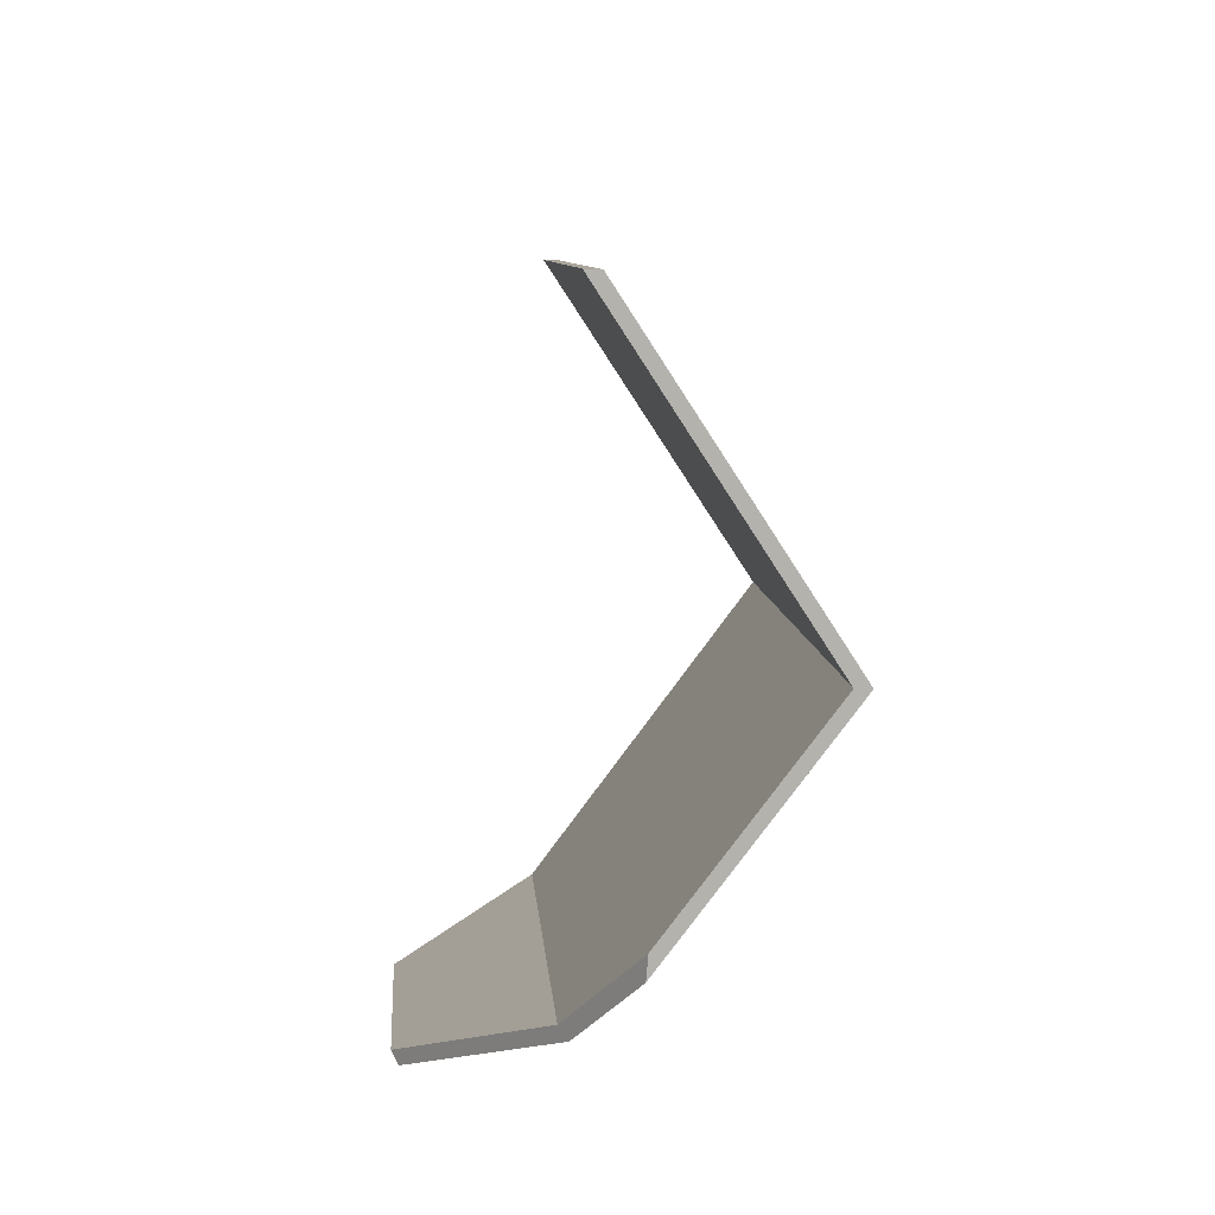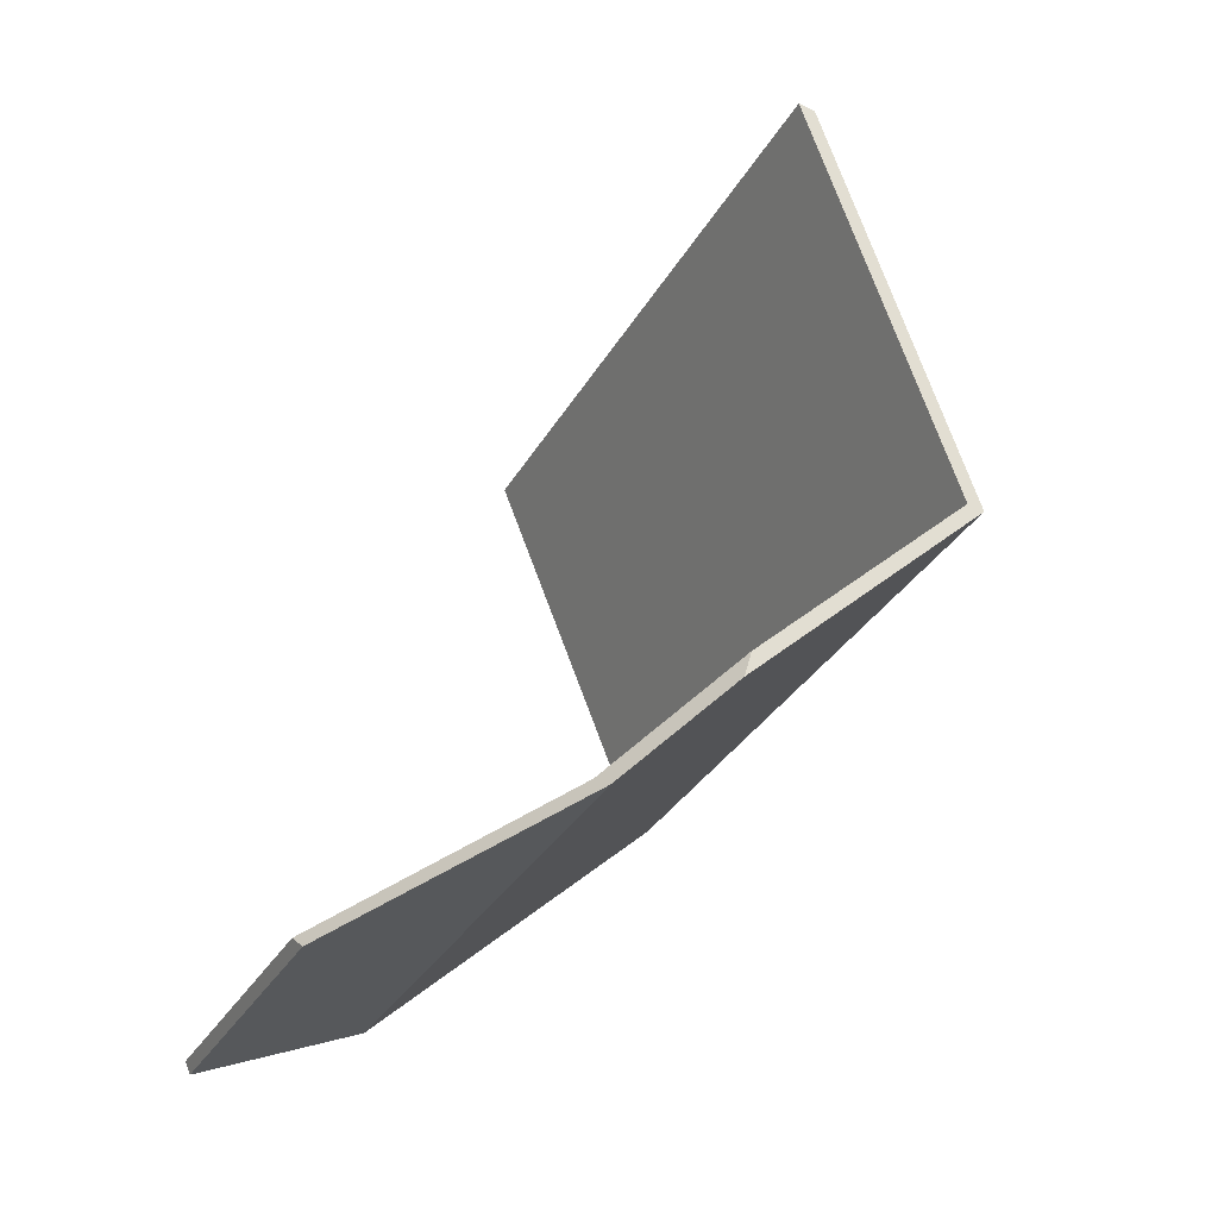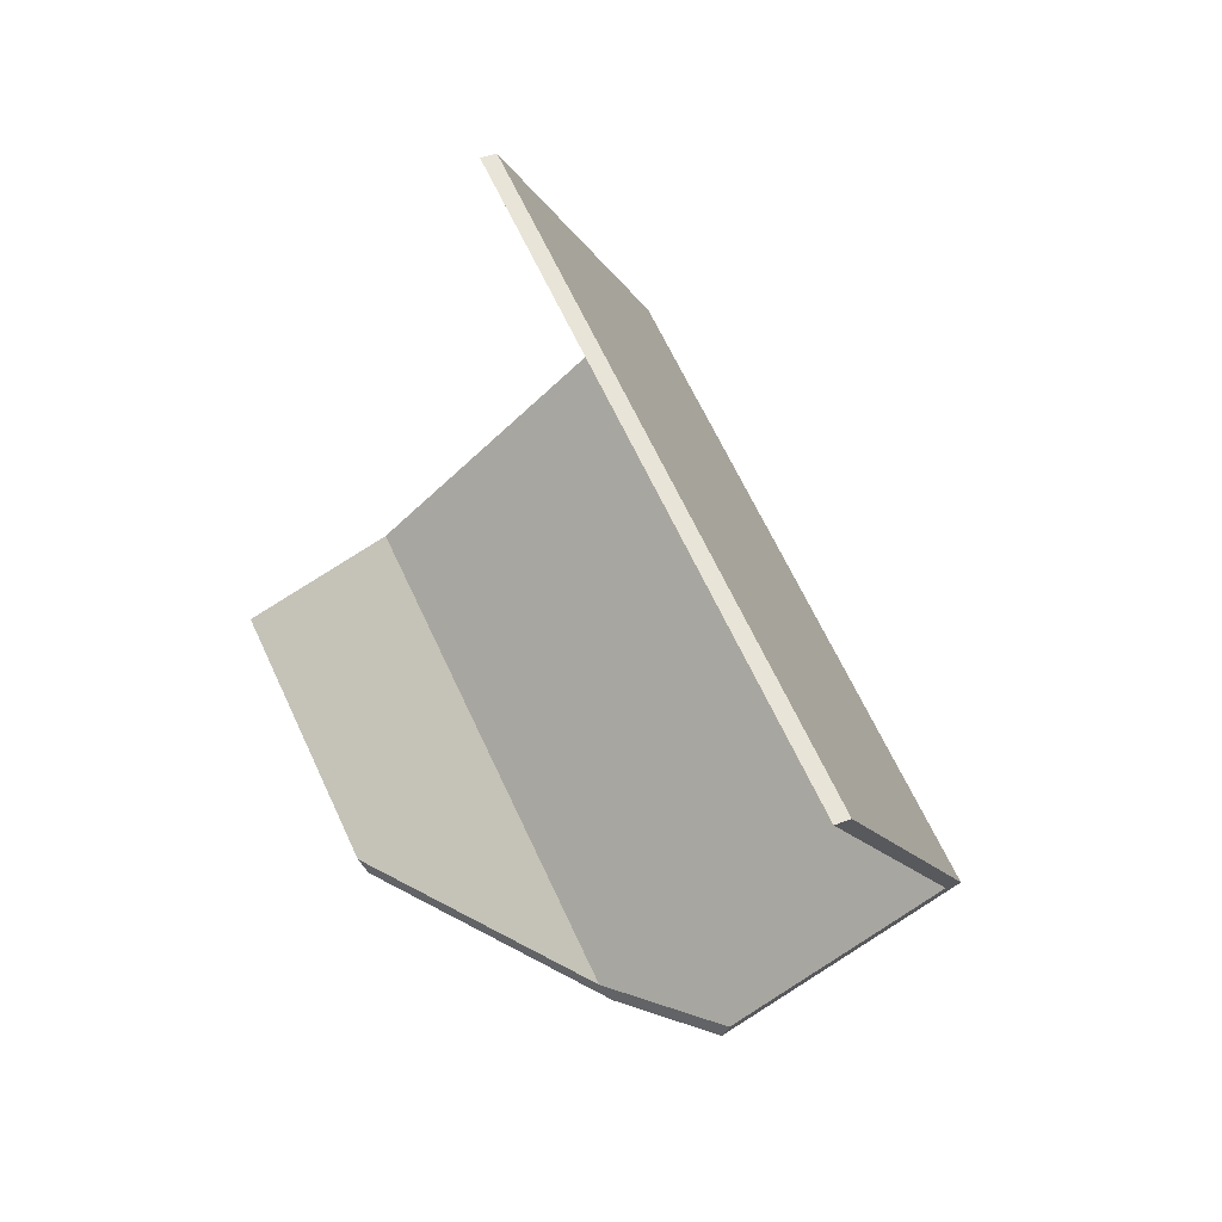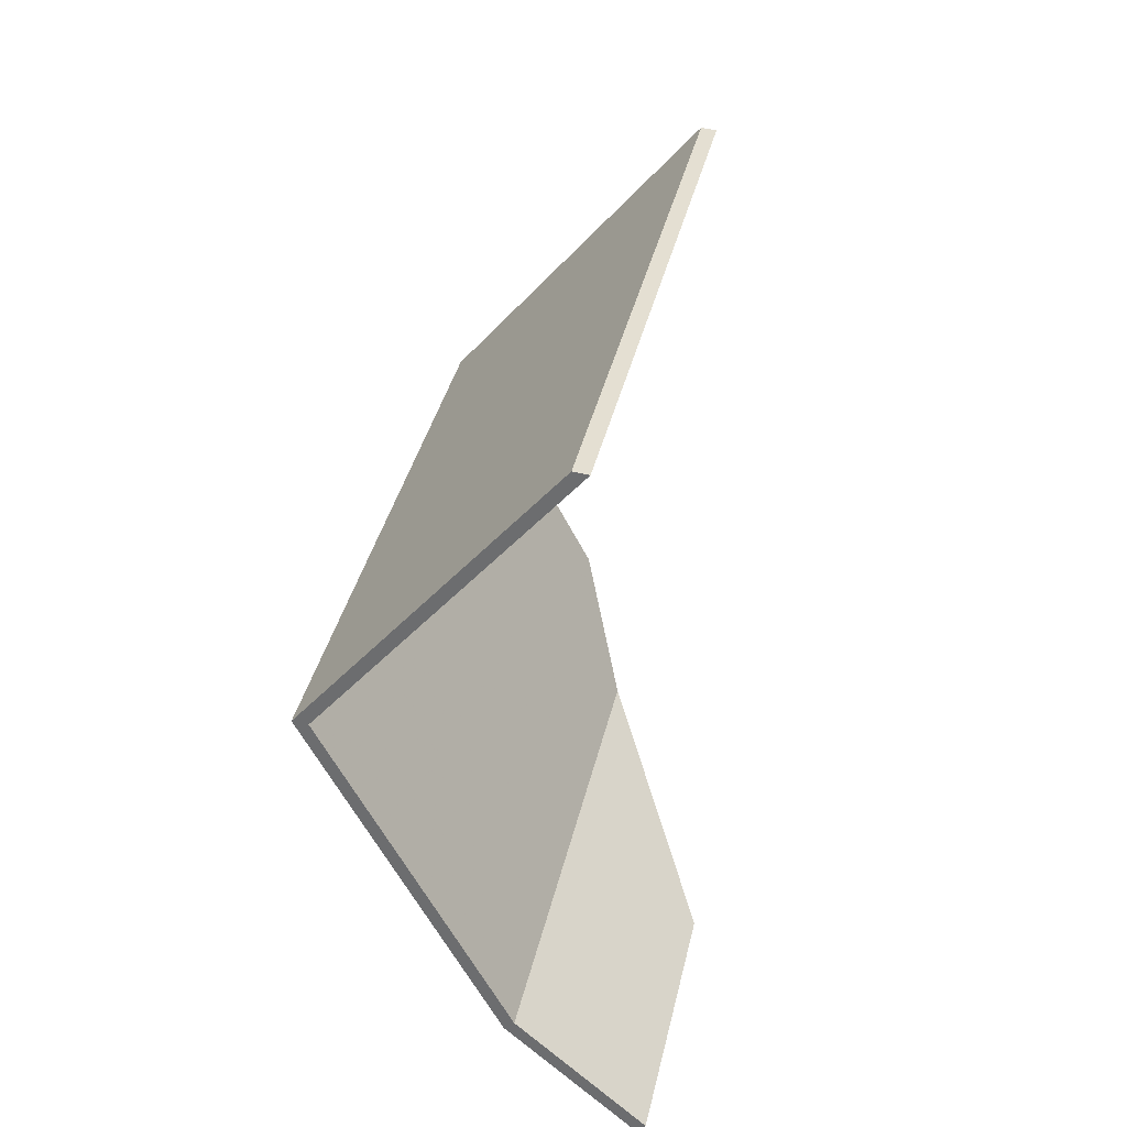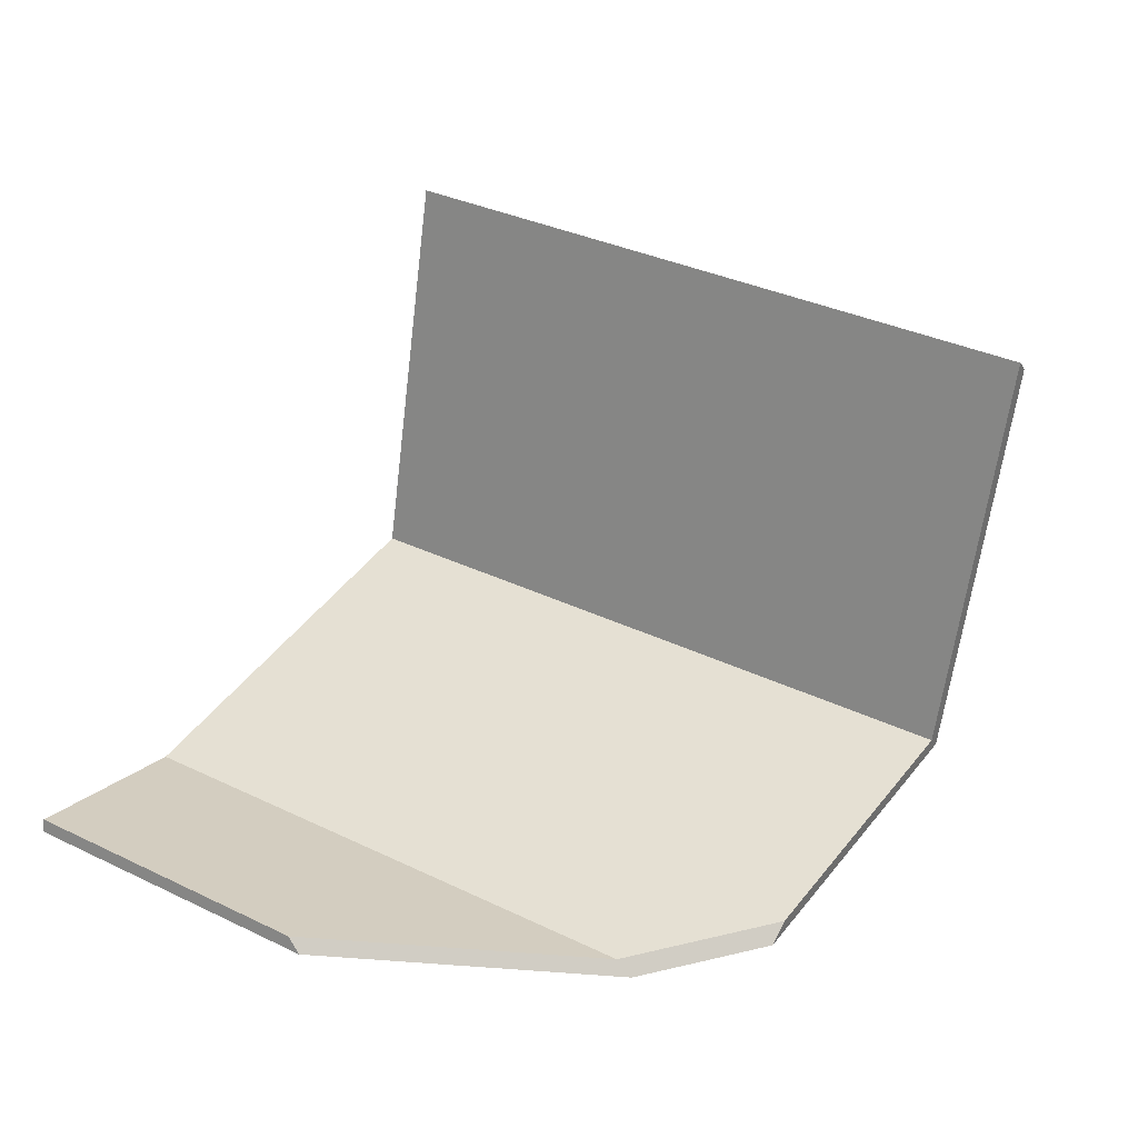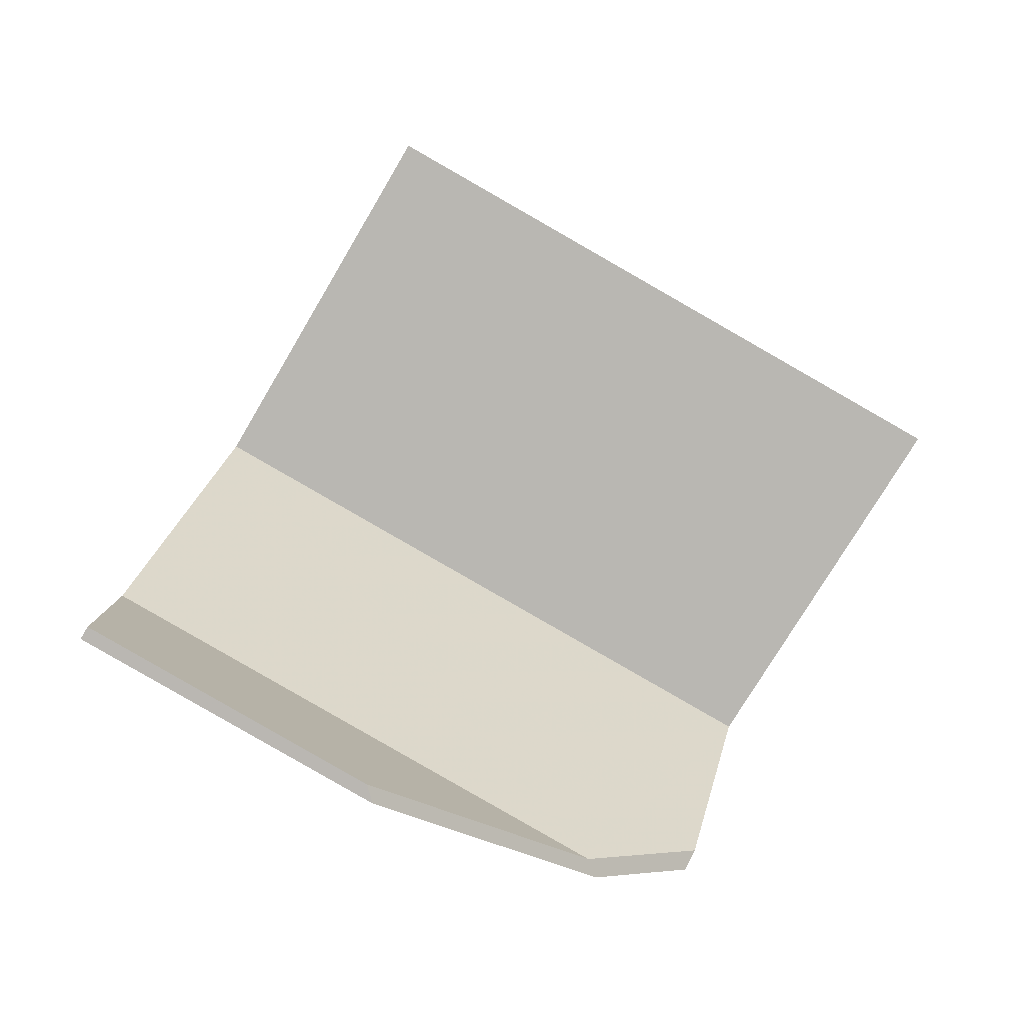
<metadata>
{"format":"obj","ext":"obj","renderer":"f3d","projection":"perspective","resolution":1024,"background":"white","views":[{"elev":-17.6,"azim":85.7,"up":"+Z"},{"elev":-59.3,"azim":62.7,"up":"+Z"},{"elev":36.7,"azim":62.3,"up":"+Z"},{"elev":60.9,"azim":-77.0,"up":"+Z"},{"elev":-17.8,"azim":22.3,"up":"+Z"},{"elev":-23.5,"azim":-16.0,"up":"+Z"}]}
</metadata>
<code>
v 2.196 0.02294 4.253
v 2.113 0.02275 4.293
v 2.133 -0.00909 4.333
v 2.218 -0.00909 4.293
v 2.218 -0.00909 4.293
v 2.133 -0.00909 4.333
v 2.133 -0.01136 4.333
v 2.218 -0.01136 4.293
v 2.196 0.02294 4.253
v 2.218 -0.00909 4.293
v 2.218 -0.01136 4.293
v 2.196 0.02067 4.253
v 2.113 0.02275 4.293
v 2.196 0.02294 4.253
v 2.196 0.02067 4.253
v 2.113 0.02048 4.293
v 2.133 -0.00909 4.333
v 2.113 0.02275 4.293
v 2.113 0.02048 4.293
v 2.133 -0.01136 4.333
v 2.133 -0.01136 4.333
v 2.113 0.02048 4.293
v 2.196 0.02067 4.253
v 2.218 -0.01136 4.293
v 2.179 -0.001394 4.222
v 2.163 -0.00909 4.218
v 2.093 -0.00909 4.252
v 2.113 0.02275 4.293
v 2.196 0.02294 4.253
v 2.163 -0.00909 4.218
v 2.162 -0.01043 4.22
v 2.093 -0.01043 4.253
v 2.093 -0.00909 4.252
v 2.113 0.02048 4.293
v 2.113 0.02275 4.293
v 2.093 -0.00909 4.252
v 2.093 -0.01043 4.253
v 2.196 0.02067 4.253
v 2.196 0.02294 4.253
v 2.113 0.02275 4.293
v 2.113 0.02048 4.293
v 2.18 -0.00136 4.223
v 2.179 -0.001394 4.222
v 2.196 0.02294 4.253
v 2.196 0.02067 4.253
v 2.181 -0.001228 4.225
v 2.18 -0.00136 4.223
v 2.181 -0.001228 4.225
v 2.162 -0.01043 4.22
v 2.163 -0.00909 4.218
v 2.179 -0.001394 4.222
v 2.162 -0.01043 4.22
v 2.181 -0.001228 4.225
v 2.196 0.02067 4.253
v 2.113 0.02048 4.293
v 2.093 -0.01043 4.253
v 2.086 -0.0293 4.239
v 2.126 -0.0293 4.22
v 2.125 -0.03035 4.222
v 2.087 -0.03037 4.24
v 2.125 -0.03037 4.222
v 2.125 -0.03035 4.222
v 2.125 -0.03037 4.222
v 2.125 -0.03035 4.222
v 2.125 -0.03035 4.222
v 2.162 -0.01043 4.22
v 2.093 -0.01043 4.253
v 2.125 -0.03037 4.222
v 2.087 -0.03037 4.24
v 2.093 -0.01043 4.253
v 2.093 -0.00909 4.252
v 2.086 -0.0293 4.239
v 2.087 -0.03037 4.24
v 2.163 -0.00909 4.218
v 2.126 -0.0293 4.22
v 2.086 -0.0293 4.239
v 2.093 -0.00909 4.252
v 2.126 -0.0293 4.22
v 2.163 -0.00909 4.218
v 2.162 -0.01043 4.22
v 2.125 -0.03035 4.222
v 2.125 -0.03035 4.222
v 2.162 -0.01043 4.22
v 2.163 -0.00909 4.218
v 2.093 -0.00909 4.252
v 2.093 -0.01043 4.253
f 1 2 3
f 1 3 4
f 5 6 7
f 5 7 8
f 9 10 11
f 9 11 12
f 13 14 15
f 13 15 16
f 17 18 19
f 17 19 20
f 21 22 23
f 21 23 24
f 25 26 27
f 25 27 28
f 25 28 29
f 30 31 32
f 30 32 33
f 34 35 36
f 34 36 37
f 38 39 40
f 38 40 41
f 42 43 44
f 42 44 45
f 42 45 46
f 47 48 49
f 47 49 50
f 47 50 51
f 52 53 54
f 52 54 55
f 52 55 56
f 57 58 59
f 60 57 59
f 60 59 61
f 62 63 64
f 65 66 67
f 68 65 69
f 69 65 67
f 70 71 72
f 70 72 73
f 74 75 76
f 74 76 77
f 78 79 80
f 78 80 81
f 78 81 82
f 83 84 85
f 83 85 86

</code>
